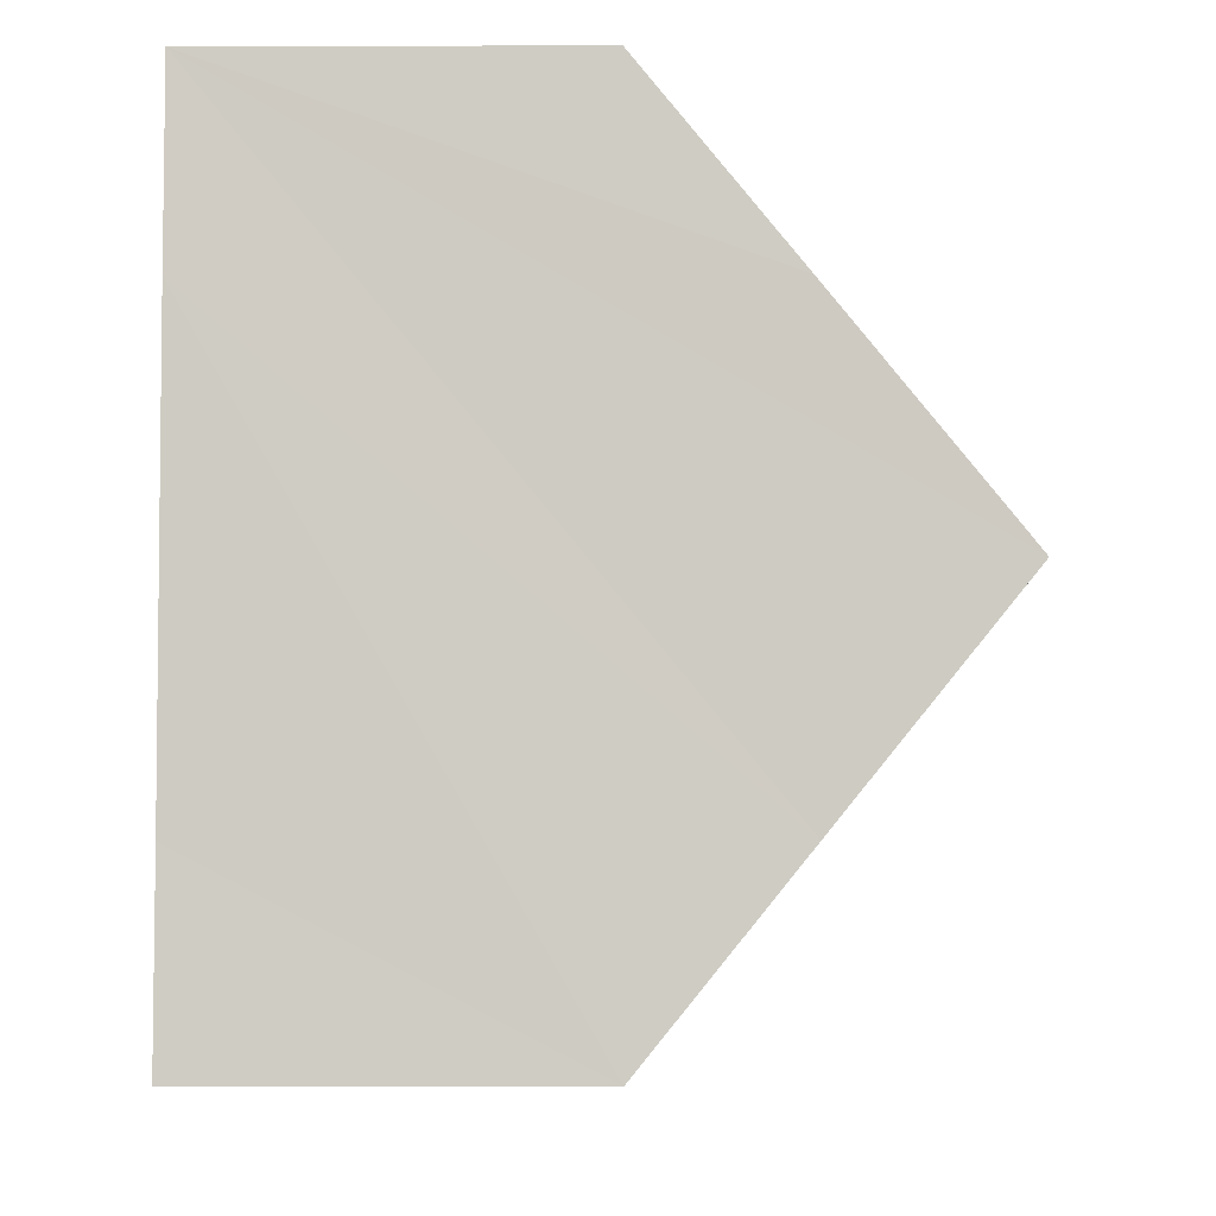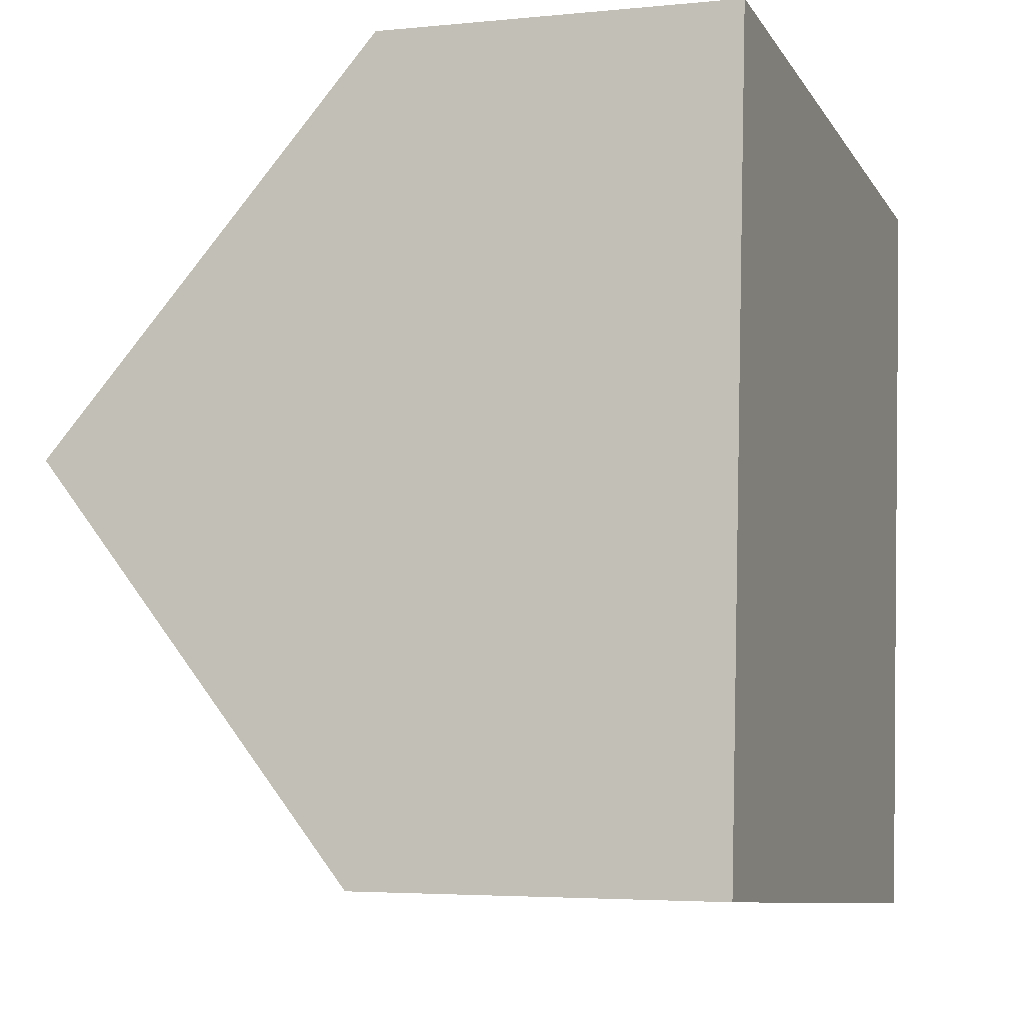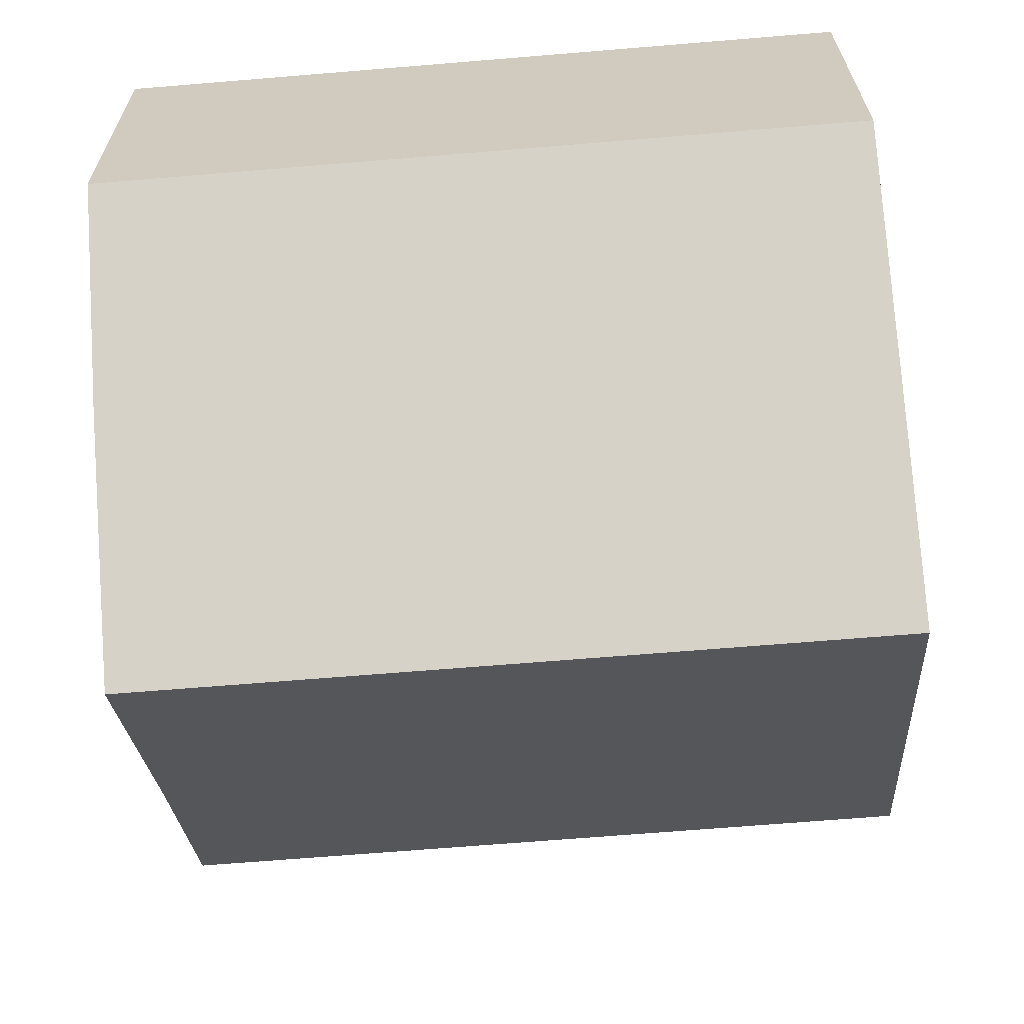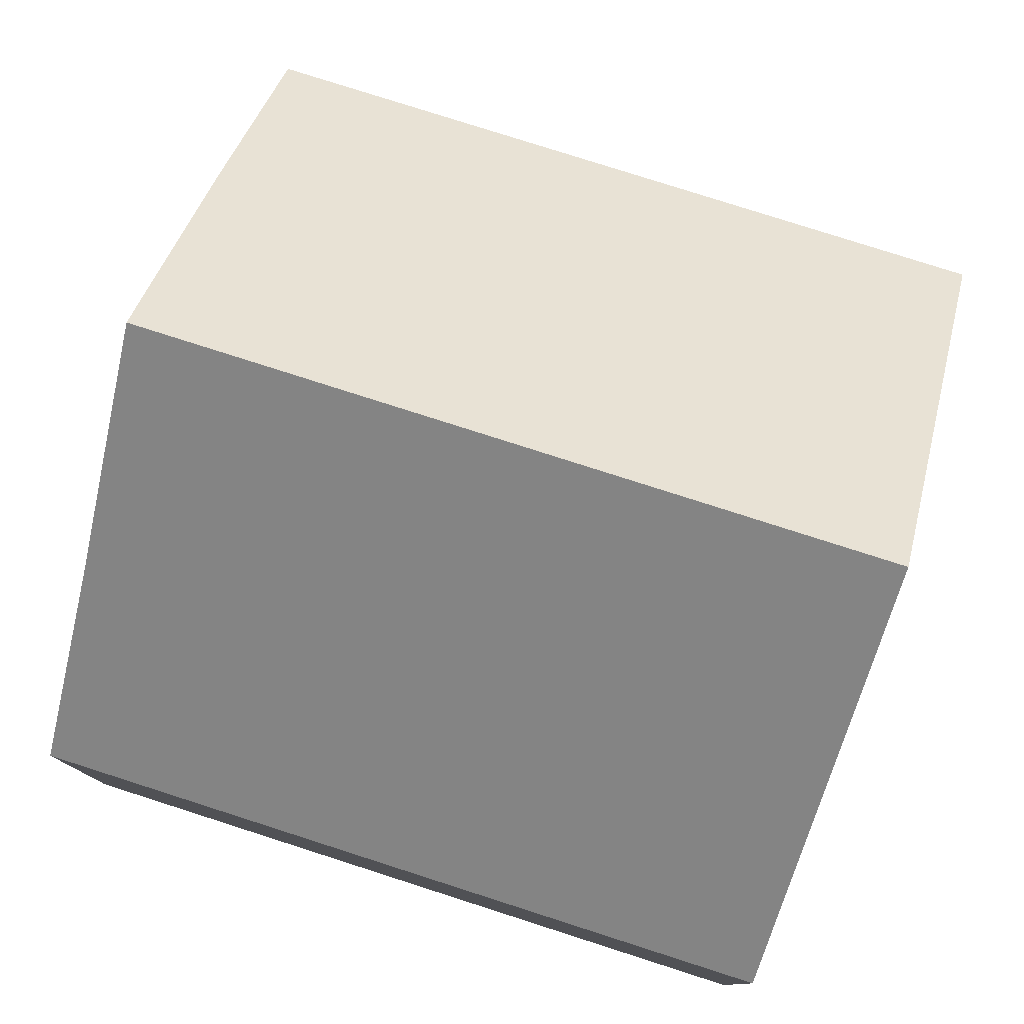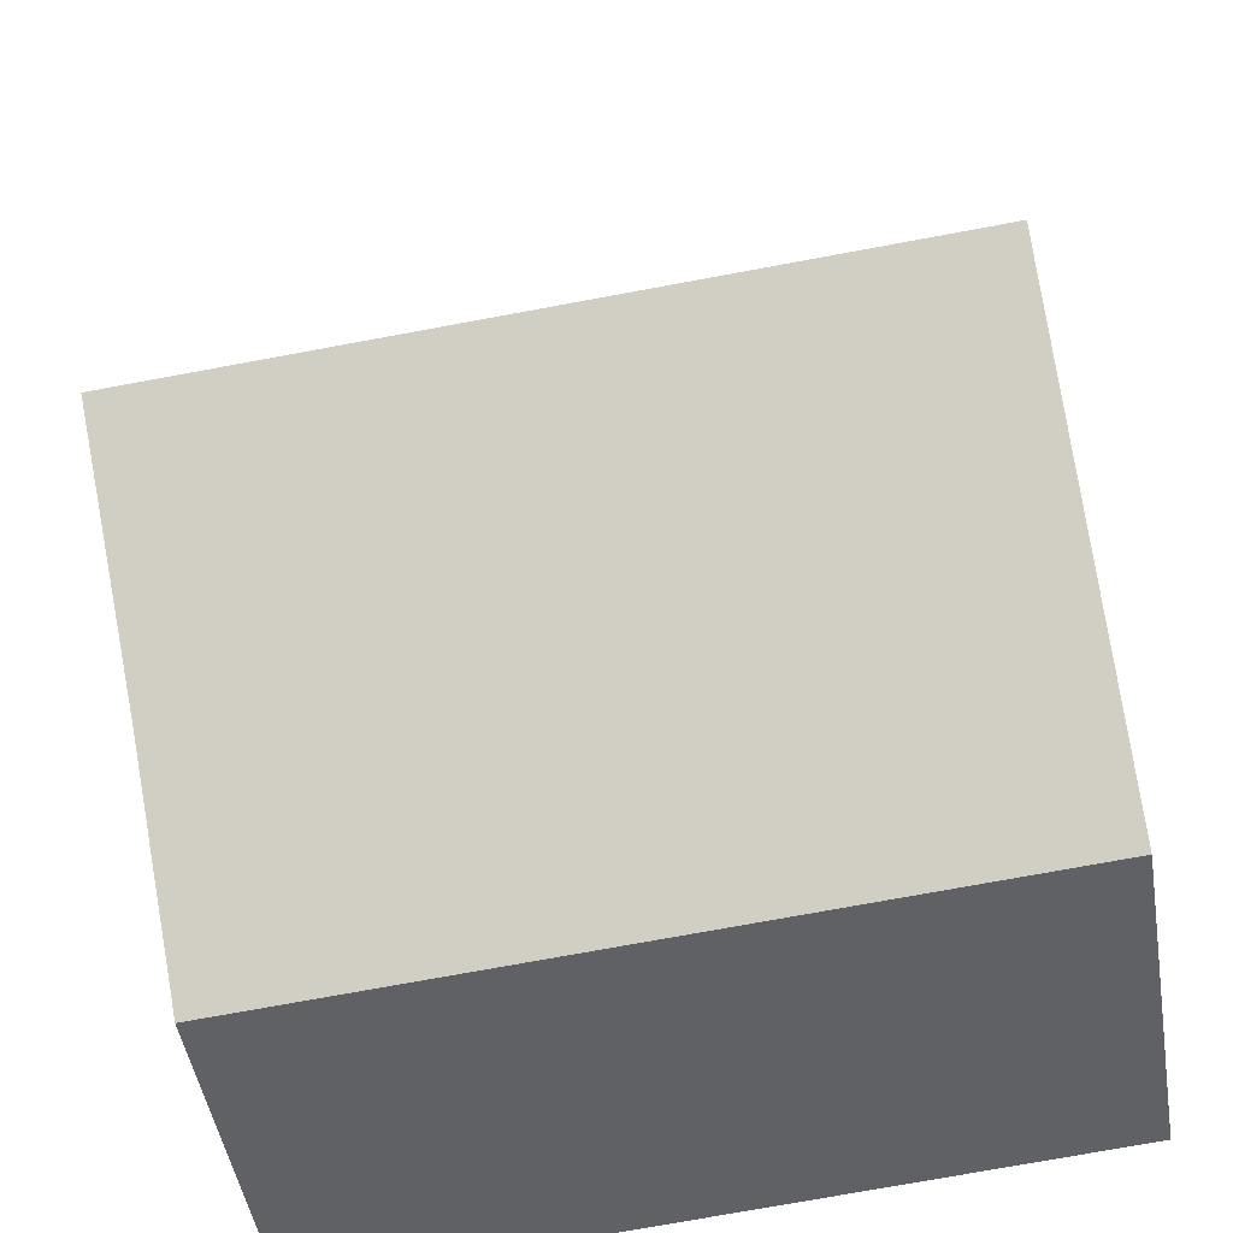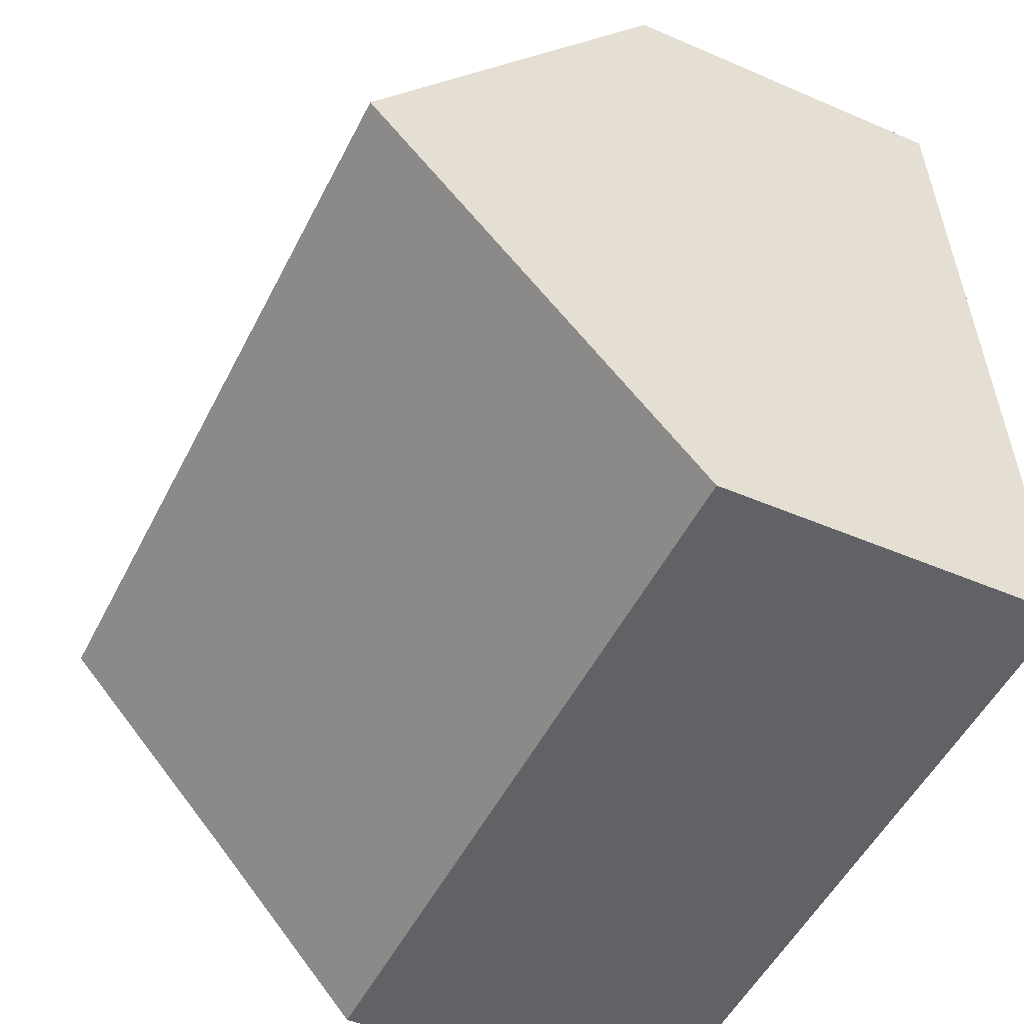
<metadata>
{"format":"obj","ext":"obj","renderer":"f3d","projection":"perspective","resolution":1024,"background":"white","views":[{"elev":-10.5,"azim":90.5,"up":"+Z"},{"elev":-3.9,"azim":-71.3,"up":"+Z"},{"elev":24.7,"azim":179.8,"up":"+Z"},{"elev":78.9,"azim":-157.5,"up":"+Y"},{"elev":-48.0,"azim":-170.7,"up":"+Z"},{"elev":-46.1,"azim":-116.4,"up":"+Z"}]}
</metadata>
<code>
v  10.48 6.361 6.998
v  0.836 4.499 10.1
v  10.67 4.499 9.281
v  0.418 8.616 5.047
v  10.21 8.616 4.237
v  0 4.499 2.755e-16
v  9.938 6.393 1.516
v  9.746 4.498 -0.807
v  0 0 0
v  9.746 4.941e-17 -0.807
v  0.418 -3.09e-16 5.047
v  0.836 -6.181e-16 10.1
v  10.67 -5.683e-16 9.281
v  10.48 -4.285e-16 6.998
v  10.21 -2.594e-16 4.237
v  9.938 -9.283e-17 1.516
g defaultobject
f 1 2 3
f 2 1 4
f 4 1 5
f 6 7 8
f 7 6 5
f 5 6 4
f 8 9 6
f 9 8 10
f 9 4 6
f 4 9 2
f 2 9 11
f 2 11 12
f 12 3 2
f 3 12 13
f 13 1 3
f 1 13 5
f 5 13 7
f 7 13 14
f 7 14 8
f 8 14 15
f 8 15 16
f 8 16 10
f 11 13 12
f 13 11 9
f 13 9 16
f 16 9 10
f 13 16 15
f 13 15 14

</code>
